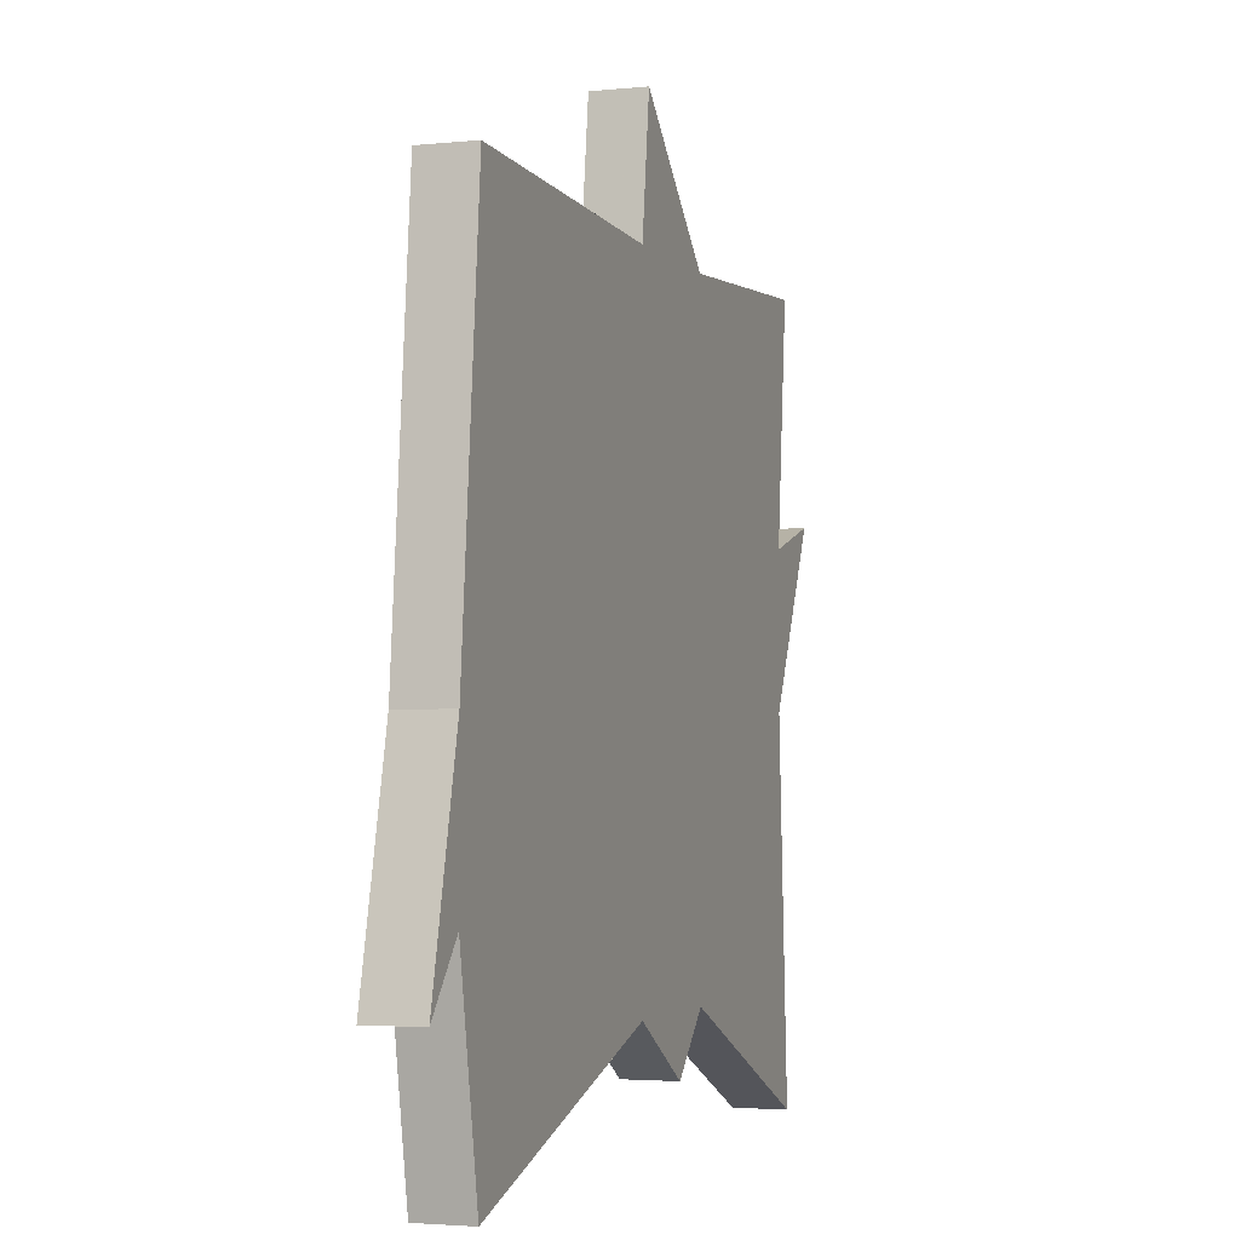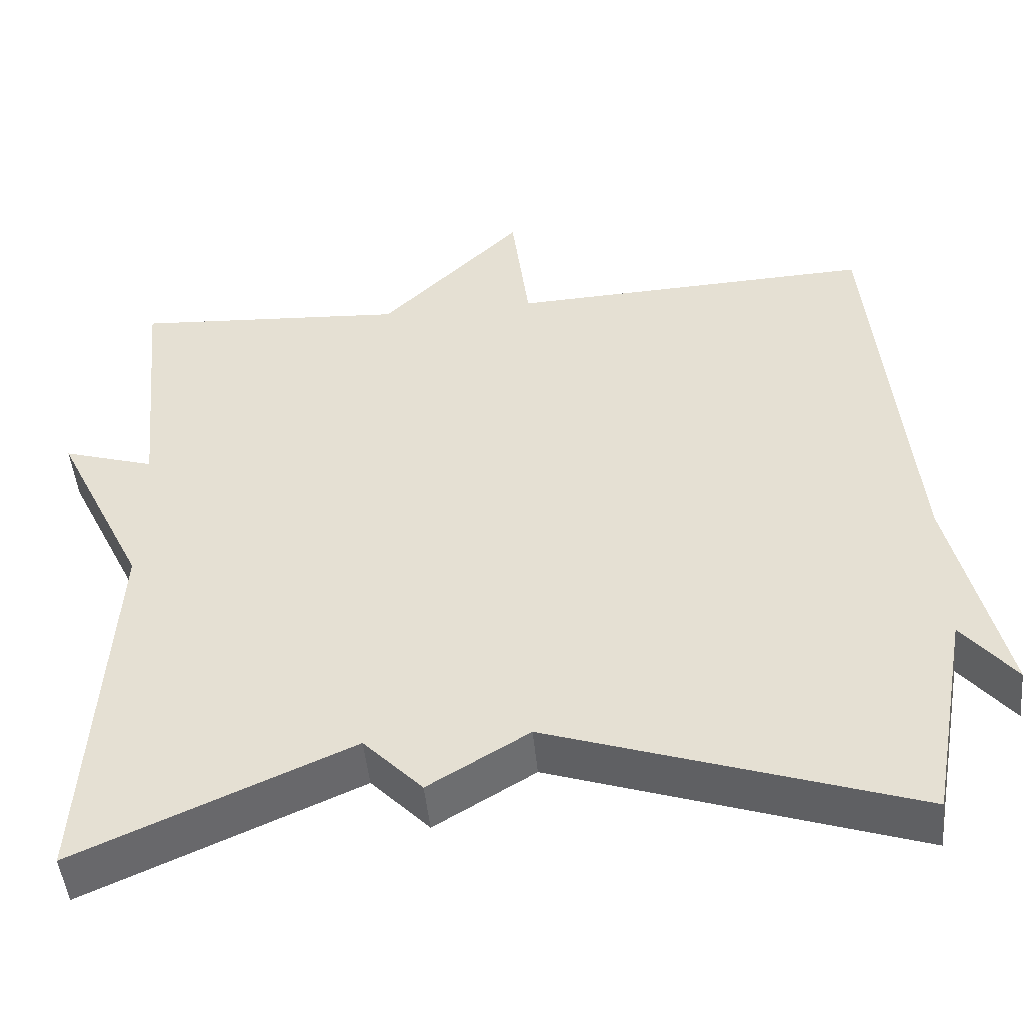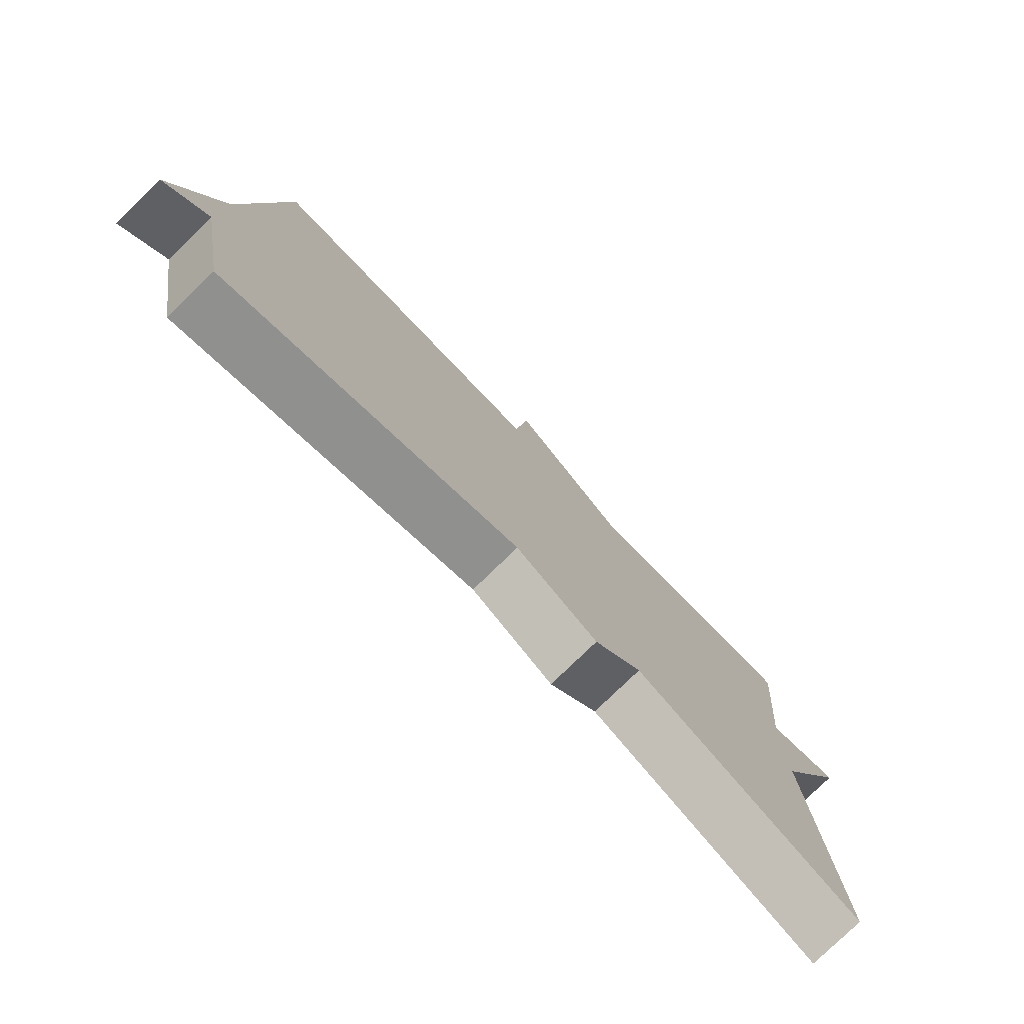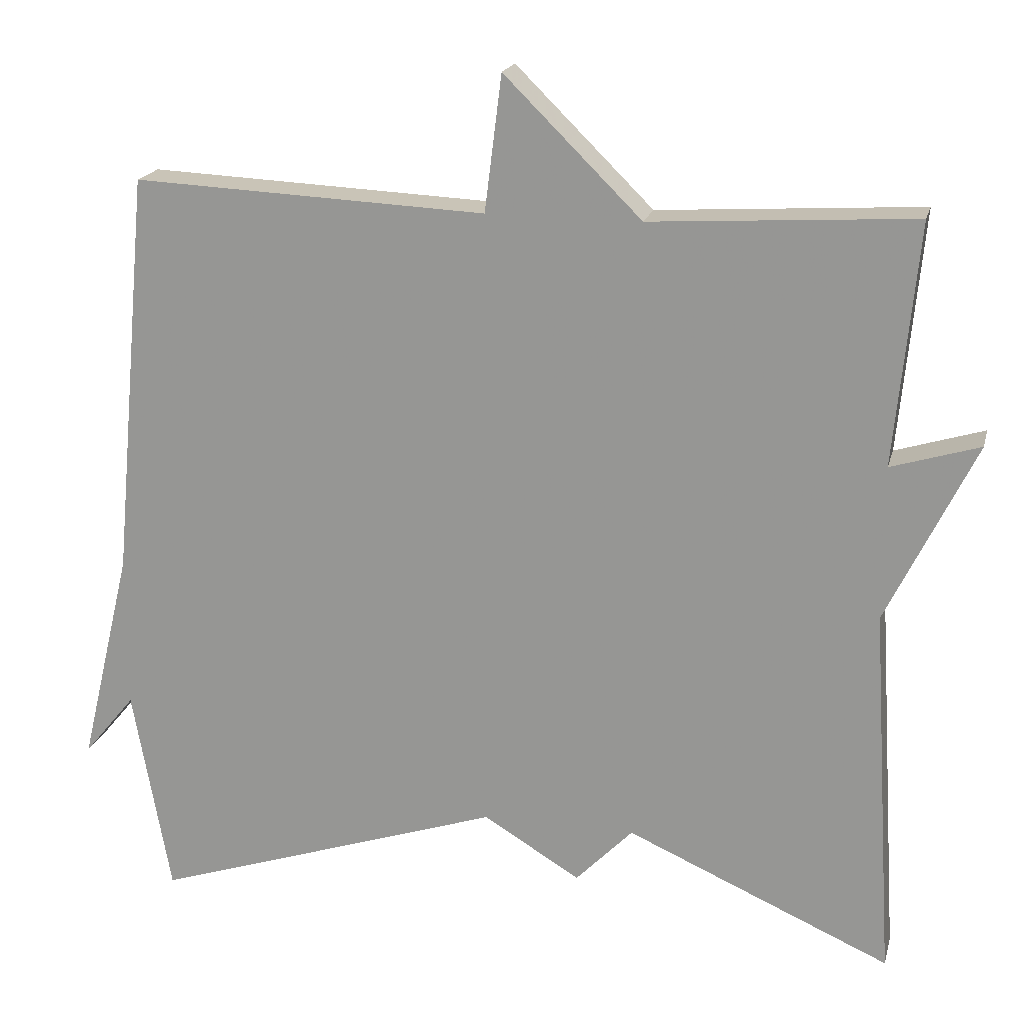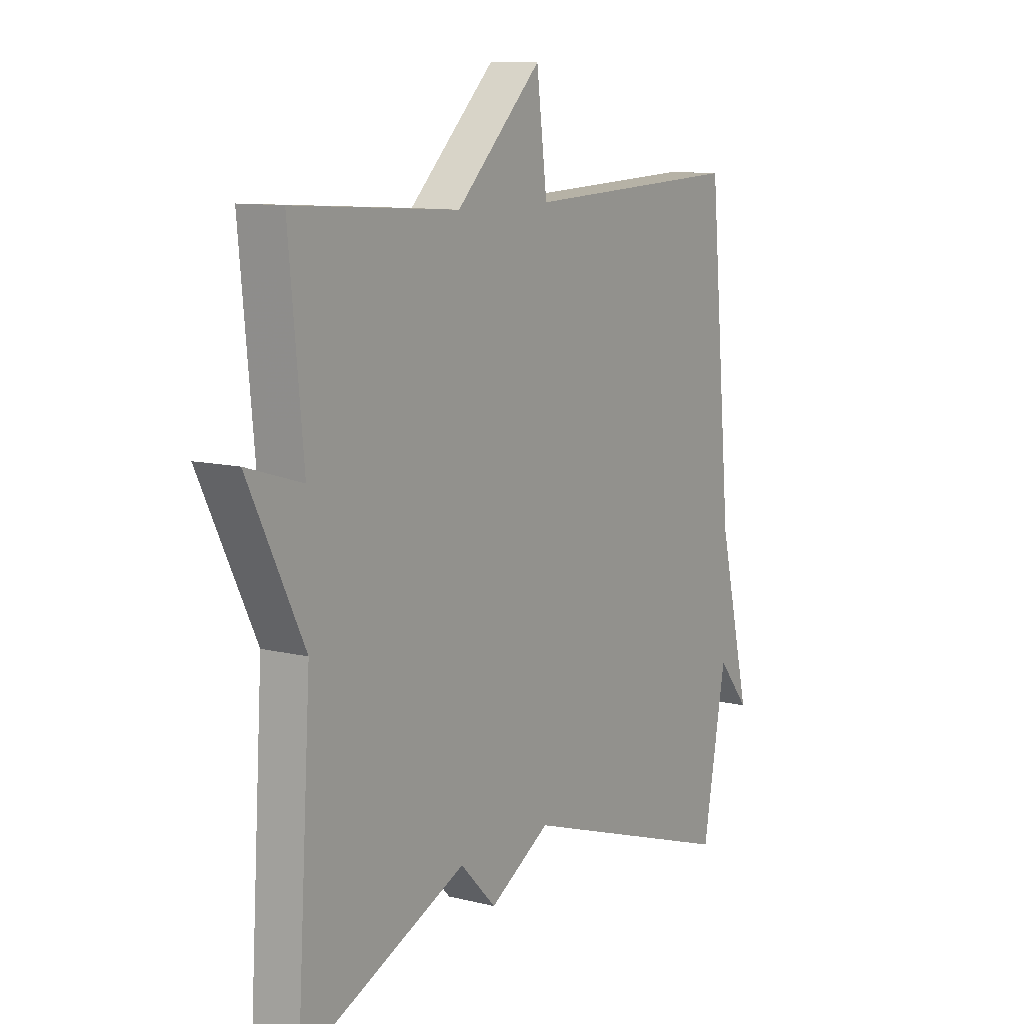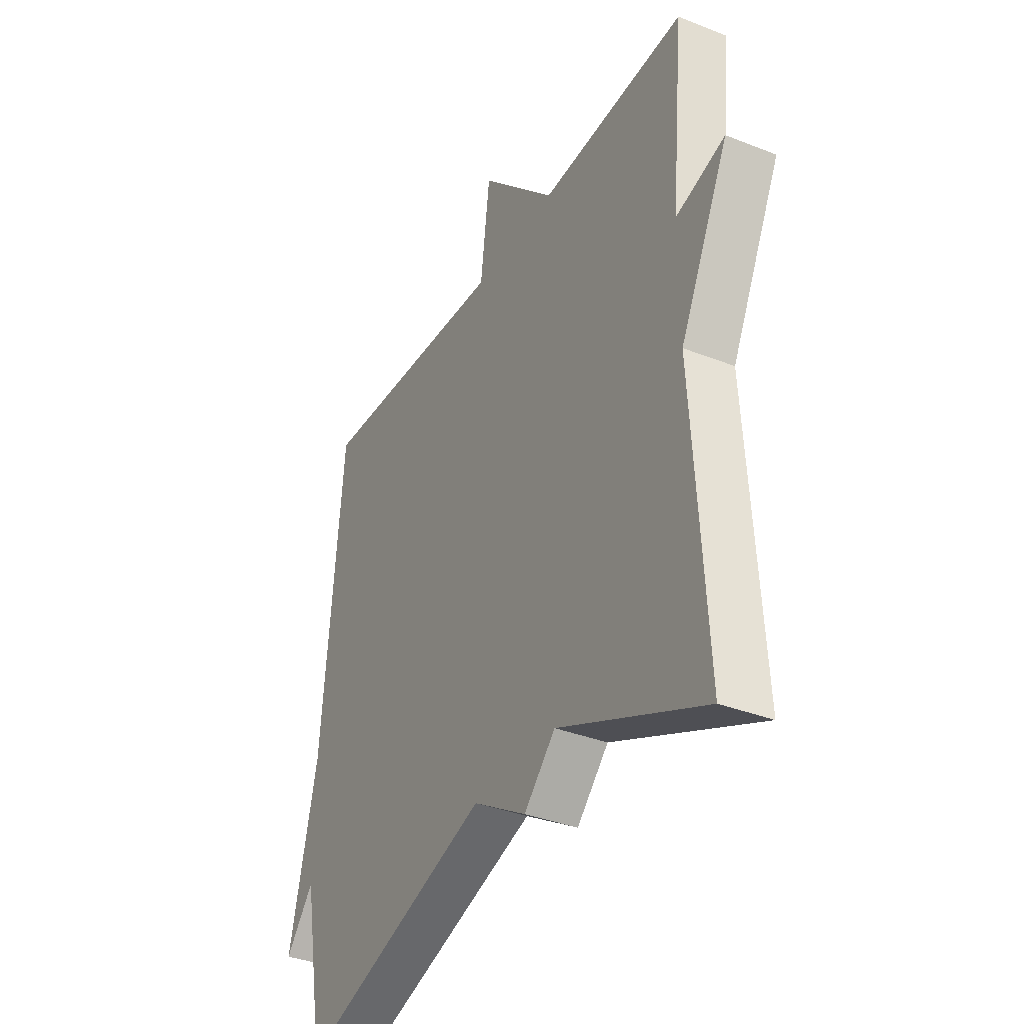
<metadata>
{"format":"obj","ext":"obj","renderer":"f3d","projection":"perspective","resolution":1024,"background":"white","views":[{"elev":-2.9,"azim":109.5,"up":"+Z"},{"elev":-48.2,"azim":5.5,"up":"+Z"},{"elev":-78.7,"azim":134.1,"up":"+Z"},{"elev":19.0,"azim":-166.4,"up":"+Z"},{"elev":10.2,"azim":-57.4,"up":"+Z"},{"elev":-35.6,"azim":-117.6,"up":"+Z"}]}
</metadata>
<code>
v -0.5 0.07 0.5
v -0.158 0.07 0.479
v 0.02 0.07 0.655
v 0.042 0.07 0.479
v 0.5 0.07 0.5
v 0.549 0.07 -0.029
v 0.616 0.07 -0.31
v 0.549 0.07 -0.229
v 0.5 0.07 -0.5
v 0.043 0.07 -0.349
v -0.083 0.07 -0.425
v -0.157 0.07 -0.349
v -0.5 0.07 -0.5
v -0.47 0.07 -0.013
v -0.585 0.07 0.222
v -0.47 0.07 0.187
v -0.5 0 0.5
v -0.158 0 0.479
v 0.02 0 0.655
v 0.042 0 0.479
v 0.5 0 0.5
v 0.549 0 -0.029
v 0.616 0 -0.31
v 0.549 0 -0.229
v 0.5 0 -0.5
v 0.043 0 -0.349
v -0.083 0 -0.425
v -0.157 0 -0.349
v -0.5 0 -0.5
v -0.47 0 -0.013
v -0.585 0 0.222
v -0.47 0 0.187
f 14 15 16
f 12 13 14
f 12 14 16
f 11 12 16
f 10 11 16
f 16 1 2
f 10 16 2
f 9 10 2
f 8 9 2
f 6 7 8
f 4 5 6 8
f 2 3 4
f 2 4 8
f 32 31 30
f 30 29 28
f 32 30 28
f 32 28 27
f 32 27 26
f 18 17 32
f 18 32 26
f 18 26 25
f 18 25 24
f 24 23 22
f 24 22 21 20
f 20 19 18
f 24 20 18
f 1 17 18 2
f 2 18 19 3
f 3 19 20 4
f 4 20 21 5
f 5 21 22 6
f 6 22 23 7
f 7 23 24 8
f 8 24 25 9
f 9 25 26 10
f 10 26 27 11
f 11 27 28 12
f 12 28 29 13
f 13 29 30 14
f 14 30 31 15
f 15 31 32 16
f 16 32 17 1

</code>
